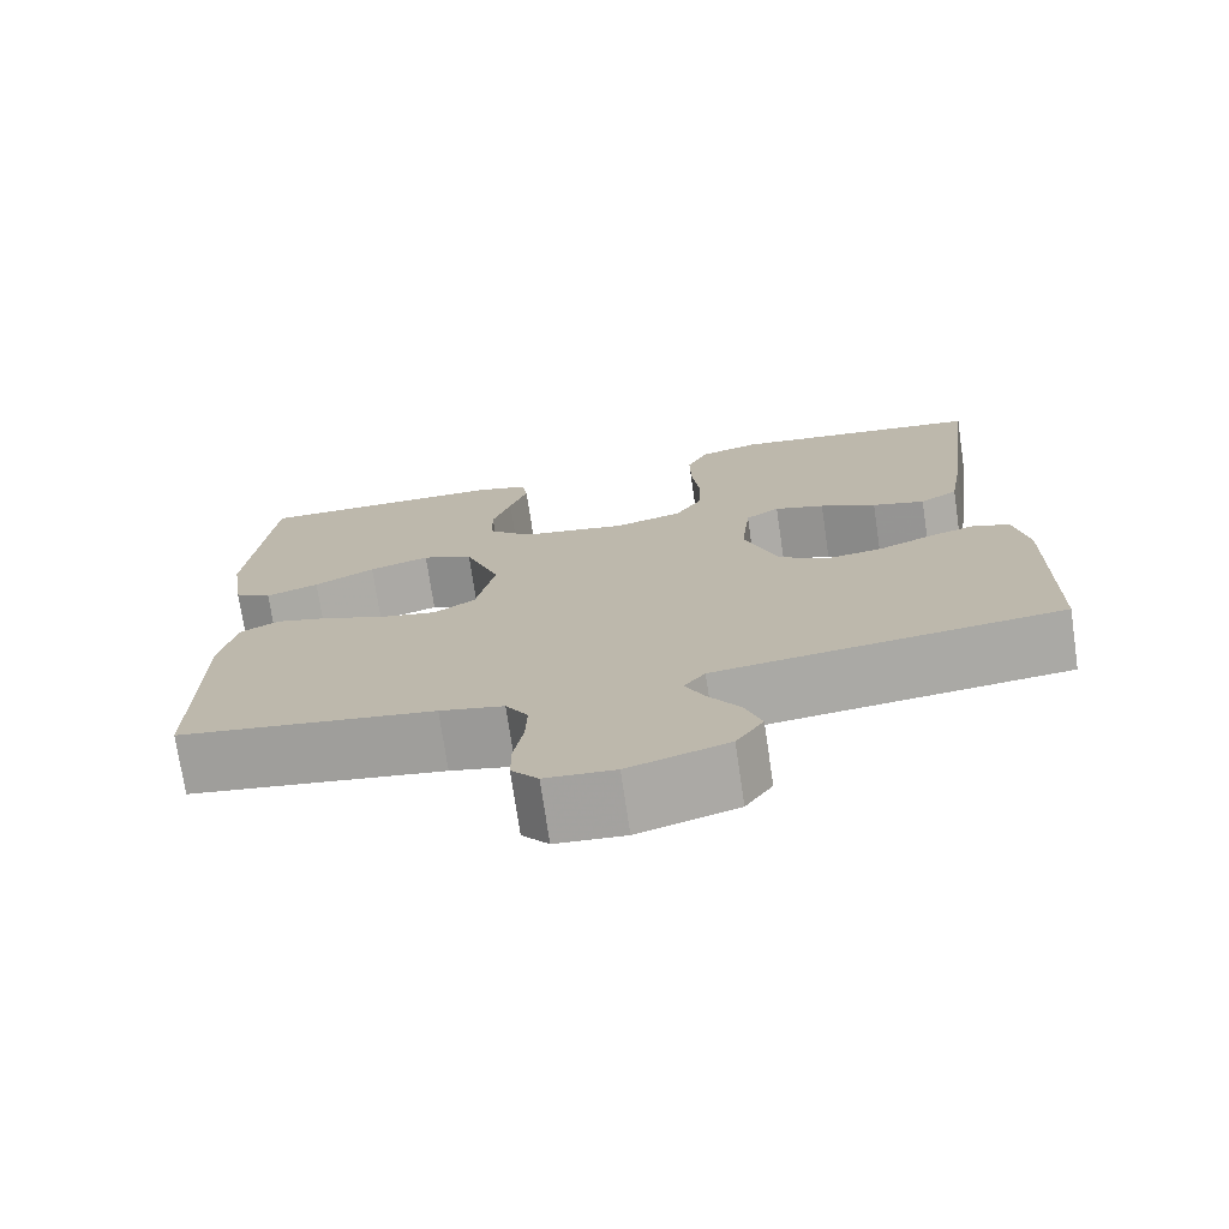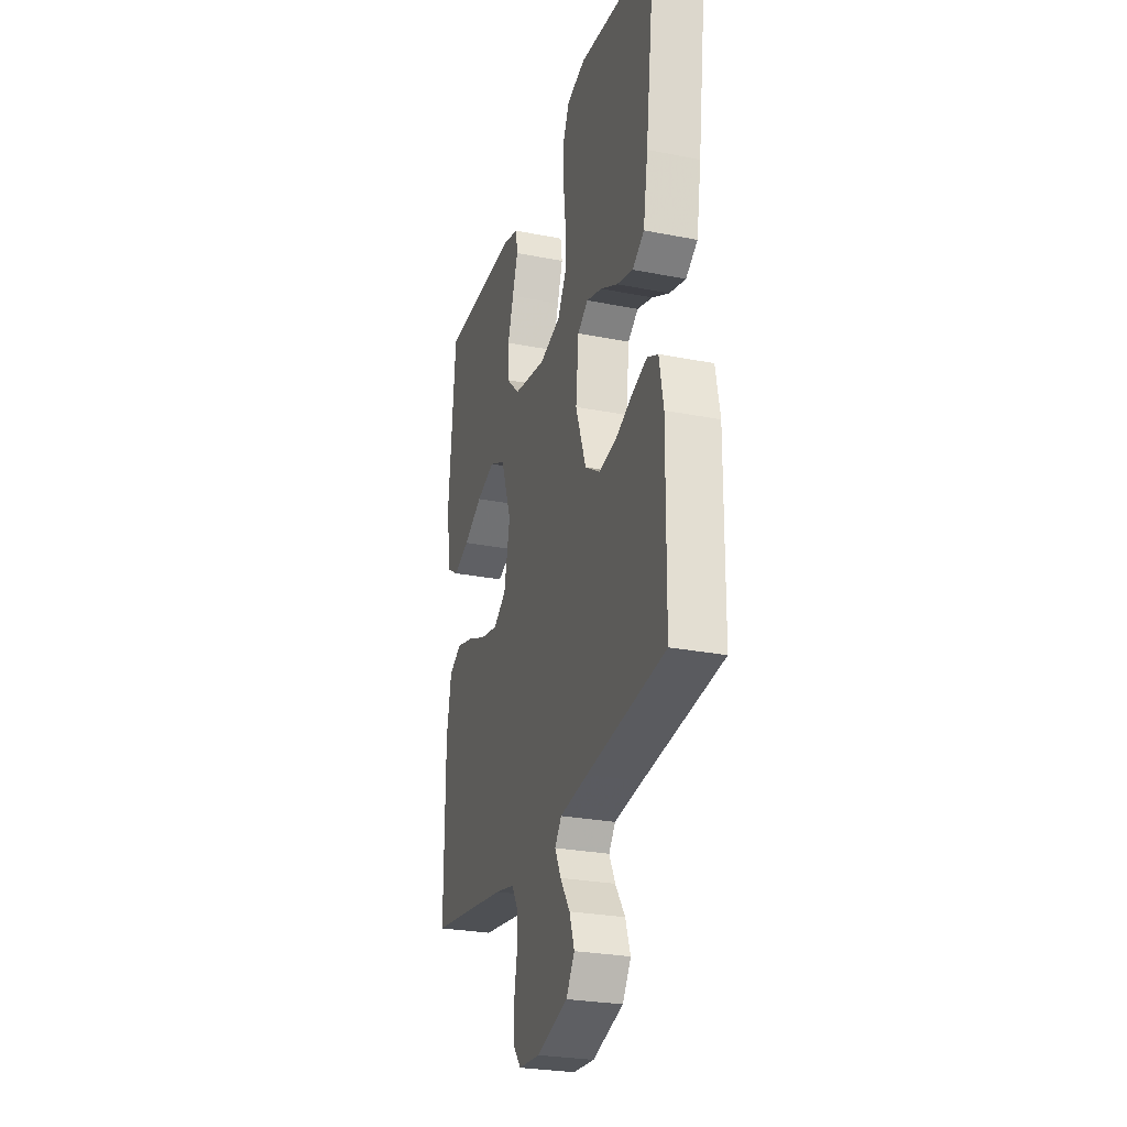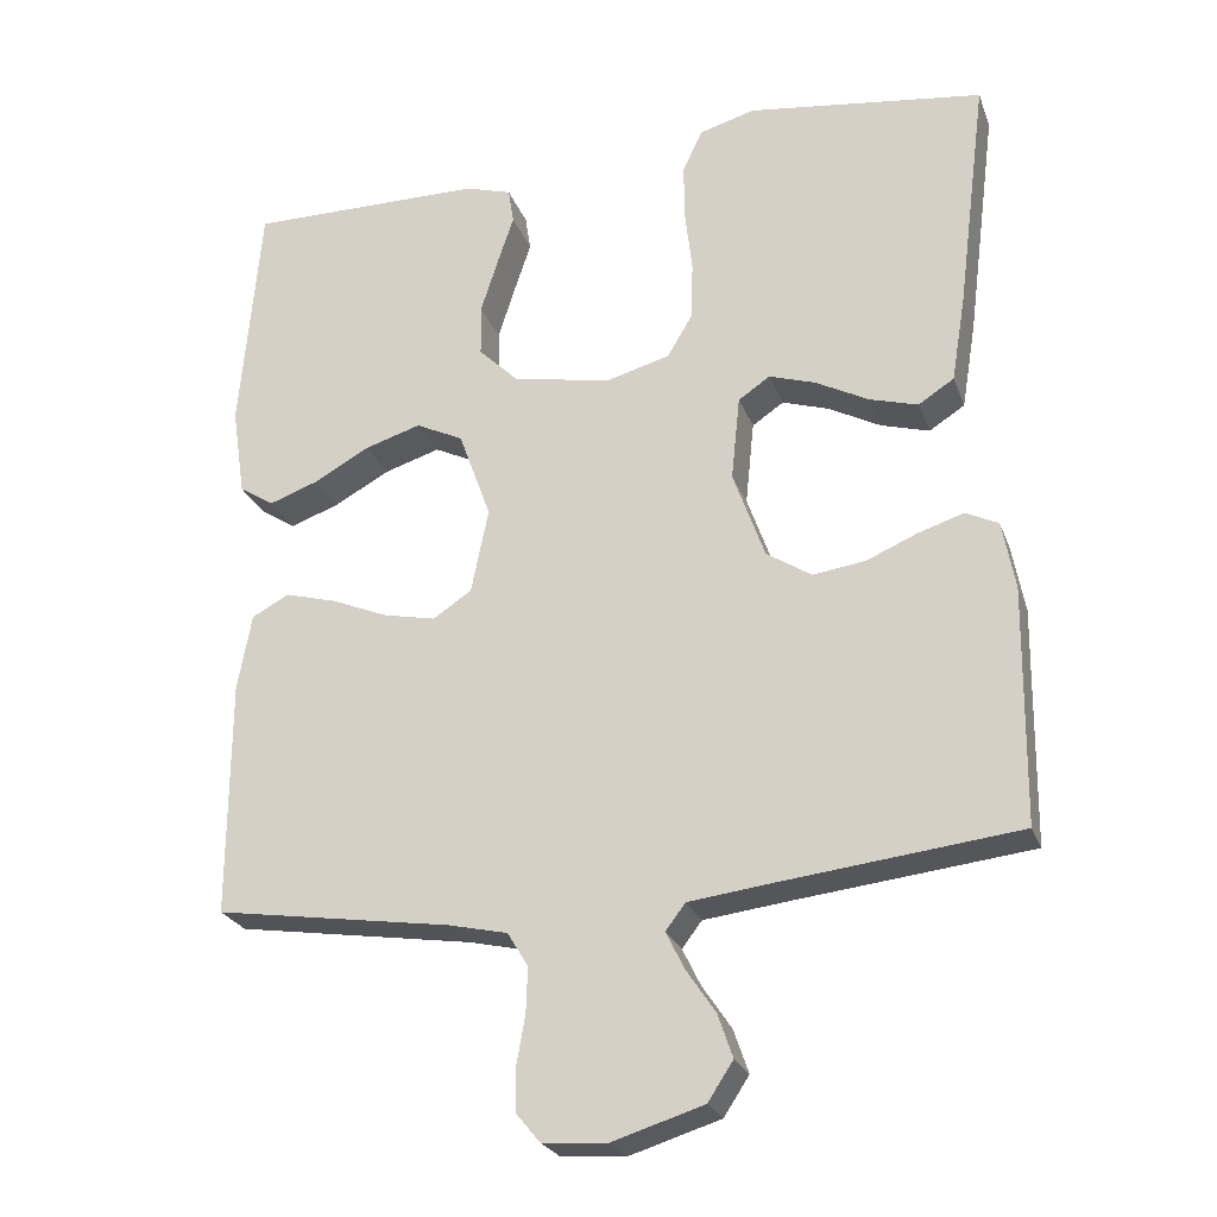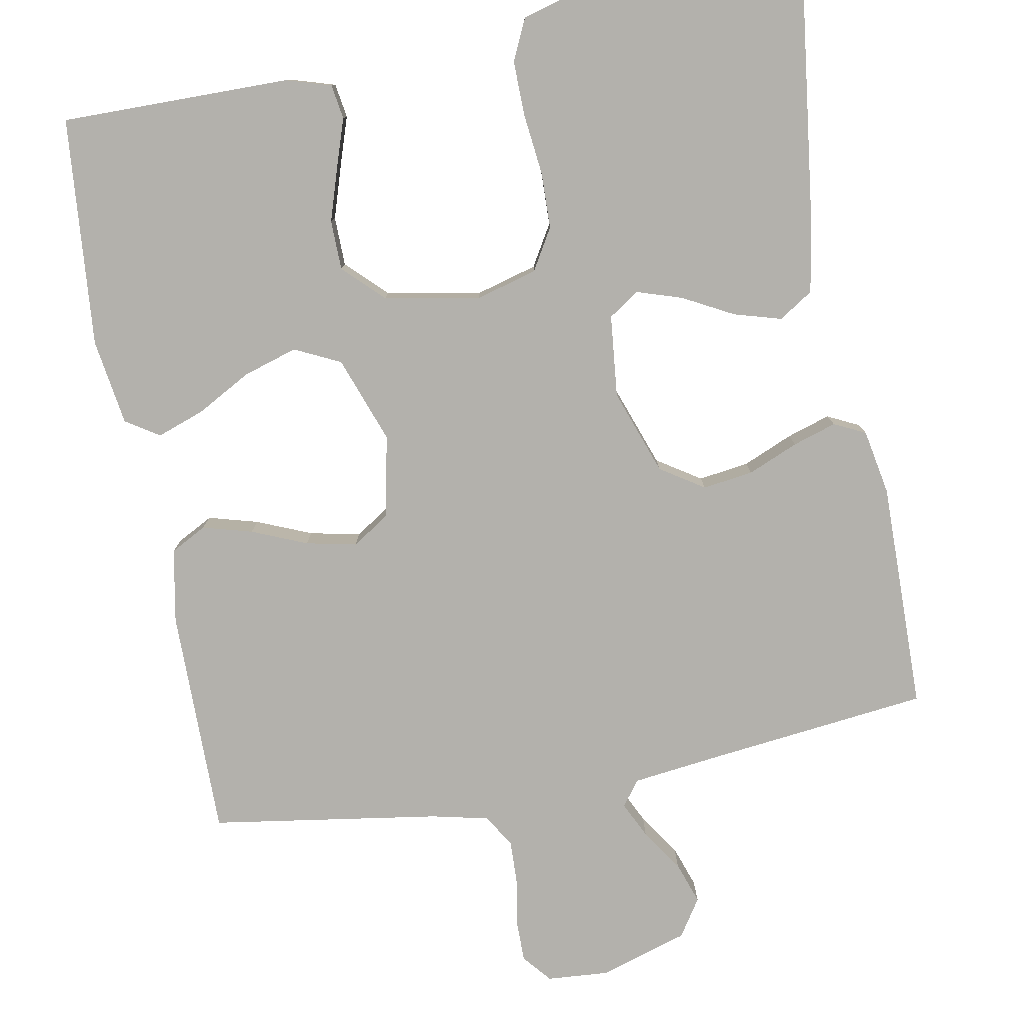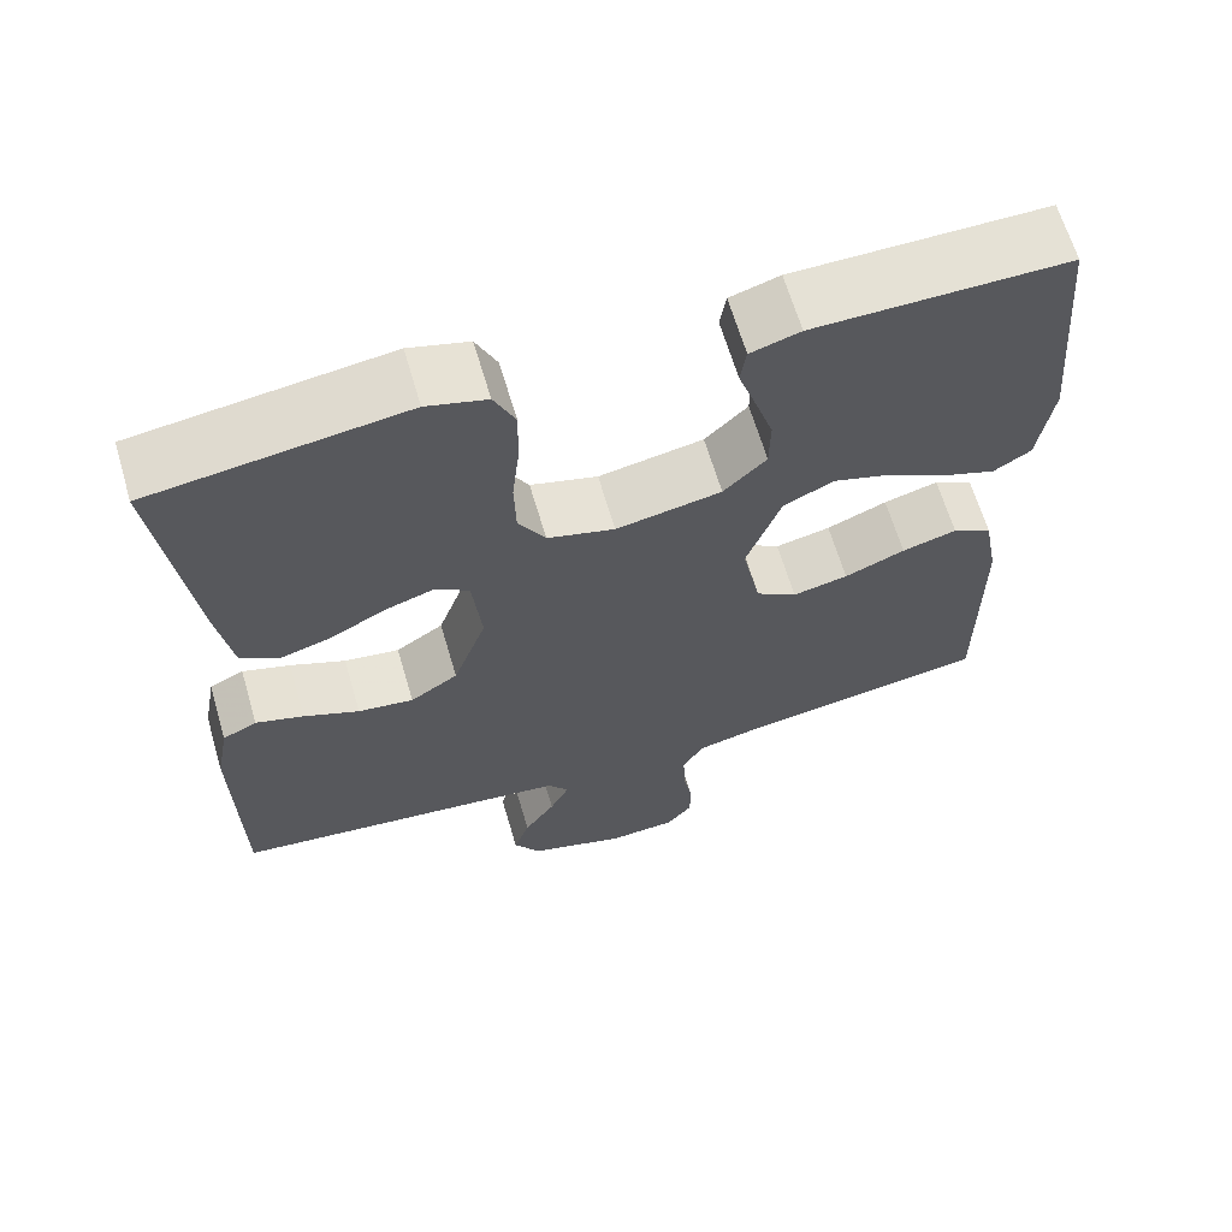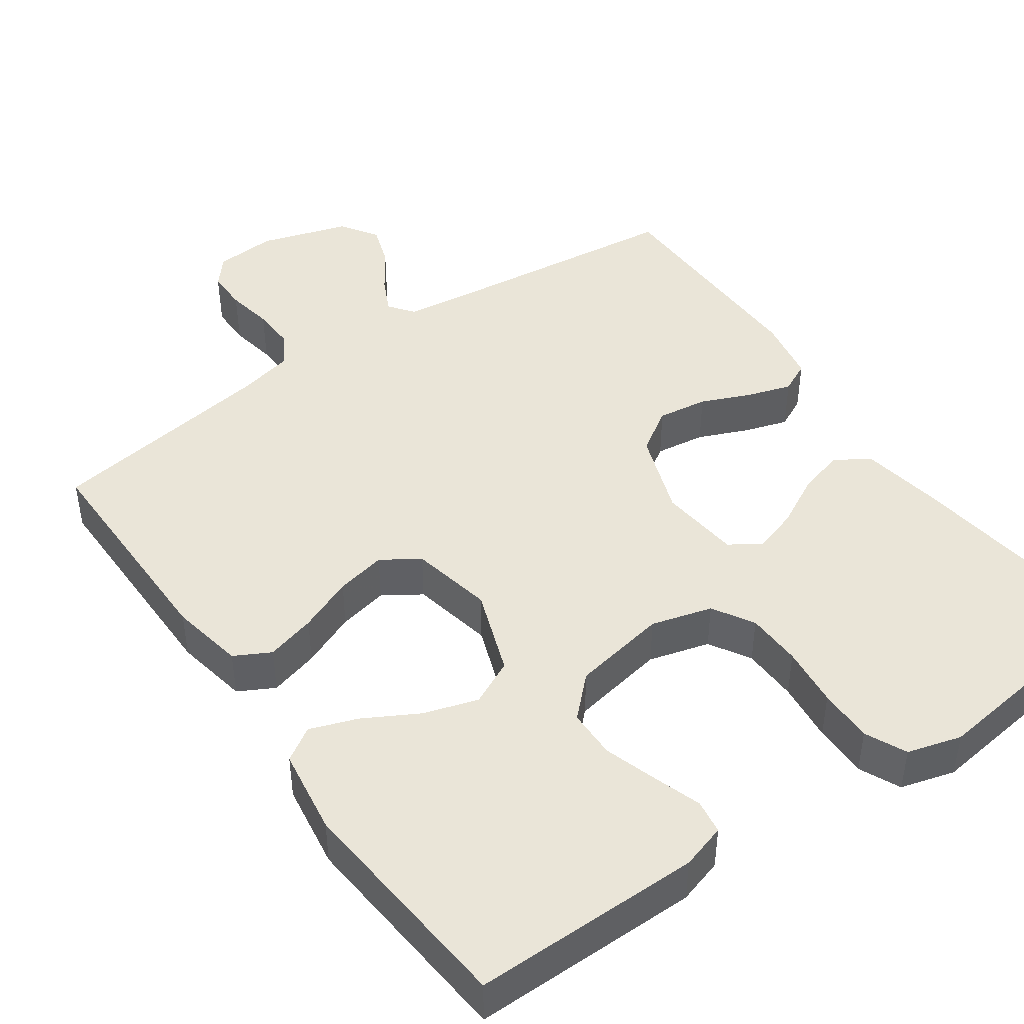
<metadata>
{"format":"obj","ext":"obj","renderer":"f3d","projection":"perspective","resolution":1024,"background":"white","views":[{"elev":-74.0,"azim":8.4,"up":"+Z"},{"elev":-27.1,"azim":73.1,"up":"+Z"},{"elev":-24.8,"azim":17.5,"up":"+Z"},{"elev":-79.0,"azim":10.5,"up":"+Y"},{"elev":64.7,"azim":163.6,"up":"+Z"},{"elev":44.7,"azim":-35.0,"up":"+Y"}]}
</metadata>
<code>
v 0.5 0.07 0.5
v 0.462 0.07 0.2
v 0.444 0.07 0.091
v 0.399 0.07 0.062
v 0.337 0.07 0.08
v 0.271 0.07 0.115
v 0.212 0.07 0.134
v 0.172 0.07 0.107
v 0.161 0.07 0
v 0.201 0.07 -0.112
v 0.258 0.07 -0.149
v 0.324 0.07 -0.14
v 0.39 0.07 -0.112
v 0.447 0.07 -0.094
v 0.488 0.07 -0.114
v 0.504 0.07 -0.2
v 0.5 0.07 -0.5
v 0.2 0.07 -0.534
v 0.094 0.07 -0.547
v 0.069 0.07 -0.58
v 0.092 0.07 -0.627
v 0.129 0.07 -0.682
v 0.148 0.07 -0.737
v 0.116 0.07 -0.786
v 0 0.07 -0.822
v -0.081 0.07 -0.816
v -0.112 0.07 -0.779
v -0.112 0.07 -0.725
v -0.101 0.07 -0.663
v -0.099 0.07 -0.606
v -0.125 0.07 -0.563
v -0.2 0.07 -0.546
v -0.5 0.07 -0.5
v -0.499 0.07 -0.2
v -0.481 0.07 -0.103
v -0.434 0.07 -0.078
v -0.369 0.07 -0.096
v -0.297 0.07 -0.126
v -0.231 0.07 -0.14
v -0.182 0.07 -0.108
v -0.16 0.07 0
v -0.201 0.07 0.113
v -0.261 0.07 0.142
v -0.332 0.07 0.12
v -0.403 0.07 0.081
v -0.465 0.07 0.059
v -0.509 0.07 0.087
v -0.526 0.07 0.2
v -0.5 0.07 0.5
v -0.2 0.07 0.498
v -0.141 0.07 0.48
v -0.134 0.07 0.435
v -0.155 0.07 0.372
v -0.177 0.07 0.303
v -0.176 0.07 0.238
v -0.125 0.07 0.188
v 0 0.07 0.165
v 0.08 0.07 0.187
v 0.112 0.07 0.241
v 0.114 0.07 0.314
v 0.105 0.07 0.394
v 0.104 0.07 0.466
v 0.129 0.07 0.52
v 0.2 0.07 0.54
v 0.5 0 0.5
v 0.462 0 0.2
v 0.444 0 0.091
v 0.399 0 0.062
v 0.337 0 0.08
v 0.271 0 0.115
v 0.212 0 0.134
v 0.172 0 0.107
v 0.161 0 0
v 0.201 0 -0.112
v 0.258 0 -0.149
v 0.324 0 -0.14
v 0.39 0 -0.112
v 0.447 0 -0.094
v 0.488 0 -0.114
v 0.504 0 -0.2
v 0.5 0 -0.5
v 0.2 0 -0.534
v 0.094 0 -0.547
v 0.069 0 -0.58
v 0.092 0 -0.627
v 0.129 0 -0.682
v 0.148 0 -0.737
v 0.116 0 -0.786
v 0 0 -0.822
v -0.081 0 -0.816
v -0.112 0 -0.779
v -0.112 0 -0.725
v -0.101 0 -0.663
v -0.099 0 -0.606
v -0.125 0 -0.563
v -0.2 0 -0.546
v -0.5 0 -0.5
v -0.499 0 -0.2
v -0.481 0 -0.103
v -0.434 0 -0.078
v -0.369 0 -0.096
v -0.297 0 -0.126
v -0.231 0 -0.14
v -0.182 0 -0.108
v -0.16 0 0
v -0.201 0 0.113
v -0.261 0 0.142
v -0.332 0 0.12
v -0.403 0 0.081
v -0.465 0 0.059
v -0.509 0 0.087
v -0.526 0 0.2
v -0.5 0 0.5
v -0.2 0 0.498
v -0.141 0 0.48
v -0.134 0 0.435
v -0.155 0 0.372
v -0.177 0 0.303
v -0.176 0 0.238
v -0.125 0 0.188
v 0 0 0.165
v 0.08 0 0.187
v 0.112 0 0.241
v 0.114 0 0.314
v 0.105 0 0.394
v 0.104 0 0.466
v 0.129 0 0.52
v 0.2 0 0.54
f 60 61 62 63
f 59 60 63 64
f 50 51 52 53
f 50 53 54
f 49 50 54 55
f 44 45 46 47
f 43 44 47 48
f 35 36 37 38
f 35 38 39
f 32 33 34 35
f 31 32 35 39
f 30 31 39 40
f 26 27 28 29
f 26 29 30
f 25 26 30
f 21 22 23 24
f 20 21 24 25
f 15 16 17 18
f 15 18 19
f 12 13 14 15
f 12 15 19
f 11 12 19 20
f 3 4 5 6
f 3 6 7
f 2 3 7
f 59 64 1 2
f 58 59 2 7
f 57 58 7 8
f 56 57 8 9
f 48 49 55 56
f 43 48 56
f 42 43 56 9
f 41 42 9 10
f 20 25 30 40
f 20 40 41
f 10 11 20 41
f 127 126 125 124
f 128 127 124 123
f 117 116 115 114
f 118 117 114
f 119 118 114 113
f 111 110 109 108
f 112 111 108 107
f 102 101 100 99
f 103 102 99
f 99 98 97 96
f 103 99 96 95
f 104 103 95 94
f 93 92 91 90
f 94 93 90
f 94 90 89
f 88 87 86 85
f 89 88 85 84
f 82 81 80 79
f 83 82 79
f 79 78 77 76
f 83 79 76
f 84 83 76 75
f 70 69 68 67
f 71 70 67
f 71 67 66
f 66 65 128 123
f 71 66 123 122
f 72 71 122 121
f 73 72 121 120
f 120 119 113 112
f 120 112 107
f 73 120 107 106
f 74 73 106 105
f 104 94 89 84
f 105 104 84
f 105 84 75 74
f 1 65 66 2
f 2 66 67 3
f 3 67 68 4
f 4 68 69 5
f 5 69 70 6
f 6 70 71 7
f 7 71 72 8
f 8 72 73 9
f 9 73 74 10
f 10 74 75 11
f 11 75 76 12
f 12 76 77 13
f 13 77 78 14
f 14 78 79 15
f 15 79 80 16
f 16 80 81 17
f 17 81 82 18
f 18 82 83 19
f 19 83 84 20
f 20 84 85 21
f 21 85 86 22
f 22 86 87 23
f 23 87 88 24
f 24 88 89 25
f 25 89 90 26
f 26 90 91 27
f 27 91 92 28
f 28 92 93 29
f 29 93 94 30
f 30 94 95 31
f 31 95 96 32
f 32 96 97 33
f 33 97 98 34
f 34 98 99 35
f 35 99 100 36
f 36 100 101 37
f 37 101 102 38
f 38 102 103 39
f 39 103 104 40
f 40 104 105 41
f 41 105 106 42
f 42 106 107 43
f 43 107 108 44
f 44 108 109 45
f 45 109 110 46
f 46 110 111 47
f 47 111 112 48
f 48 112 113 49
f 49 113 114 50
f 50 114 115 51
f 51 115 116 52
f 52 116 117 53
f 53 117 118 54
f 54 118 119 55
f 55 119 120 56
f 56 120 121 57
f 57 121 122 58
f 58 122 123 59
f 59 123 124 60
f 60 124 125 61
f 61 125 126 62
f 62 126 127 63
f 63 127 128 64
f 64 128 65 1

</code>
